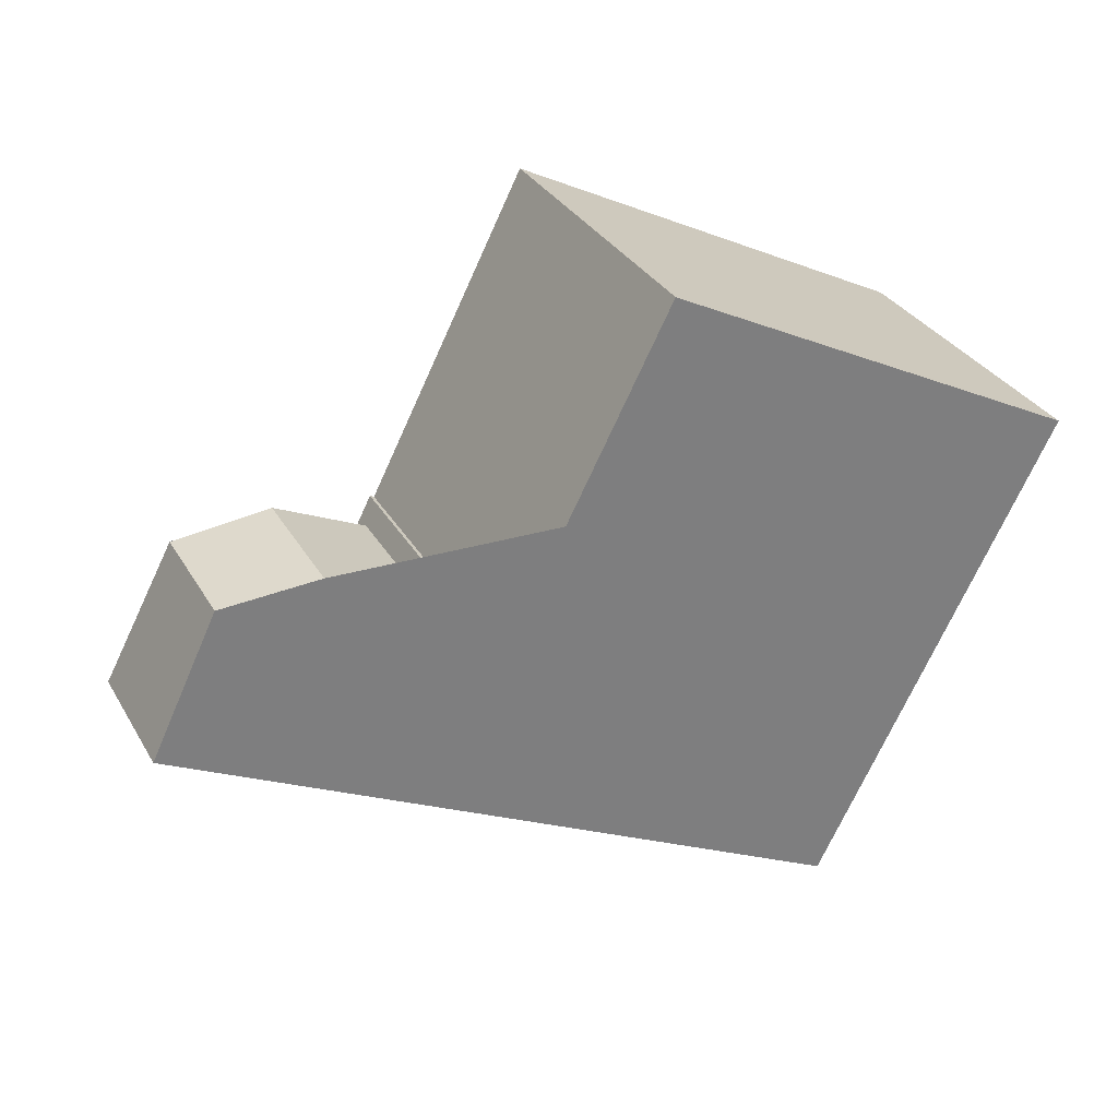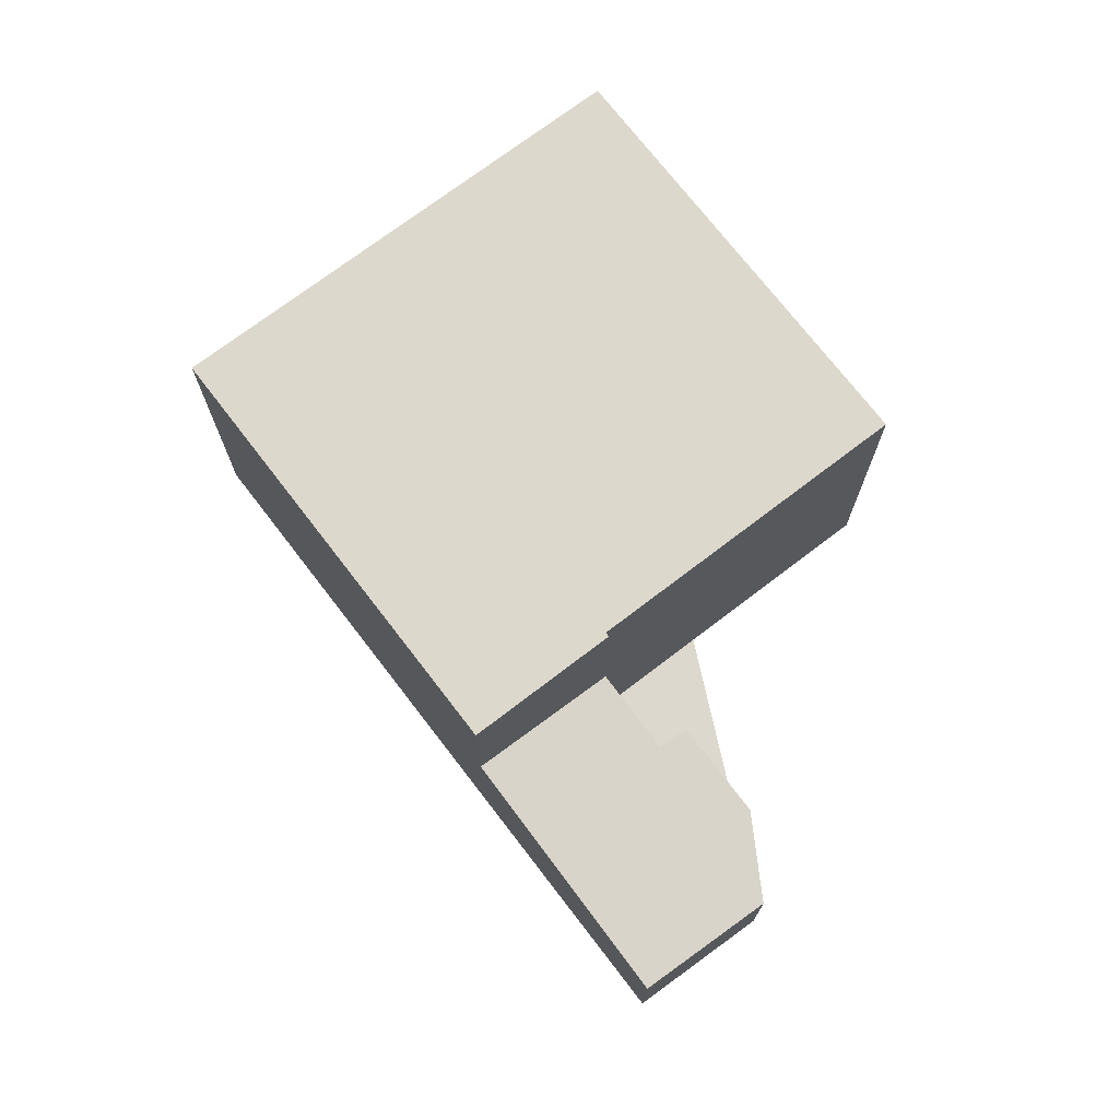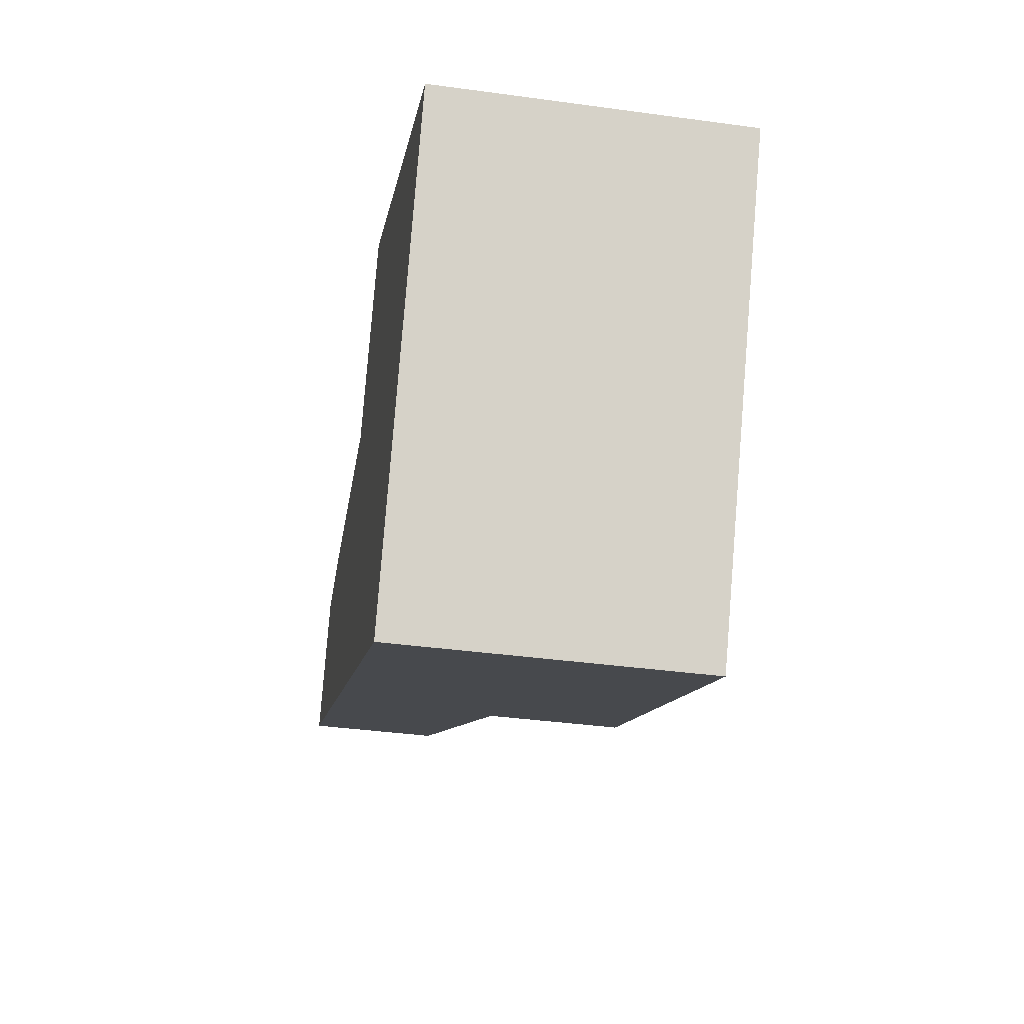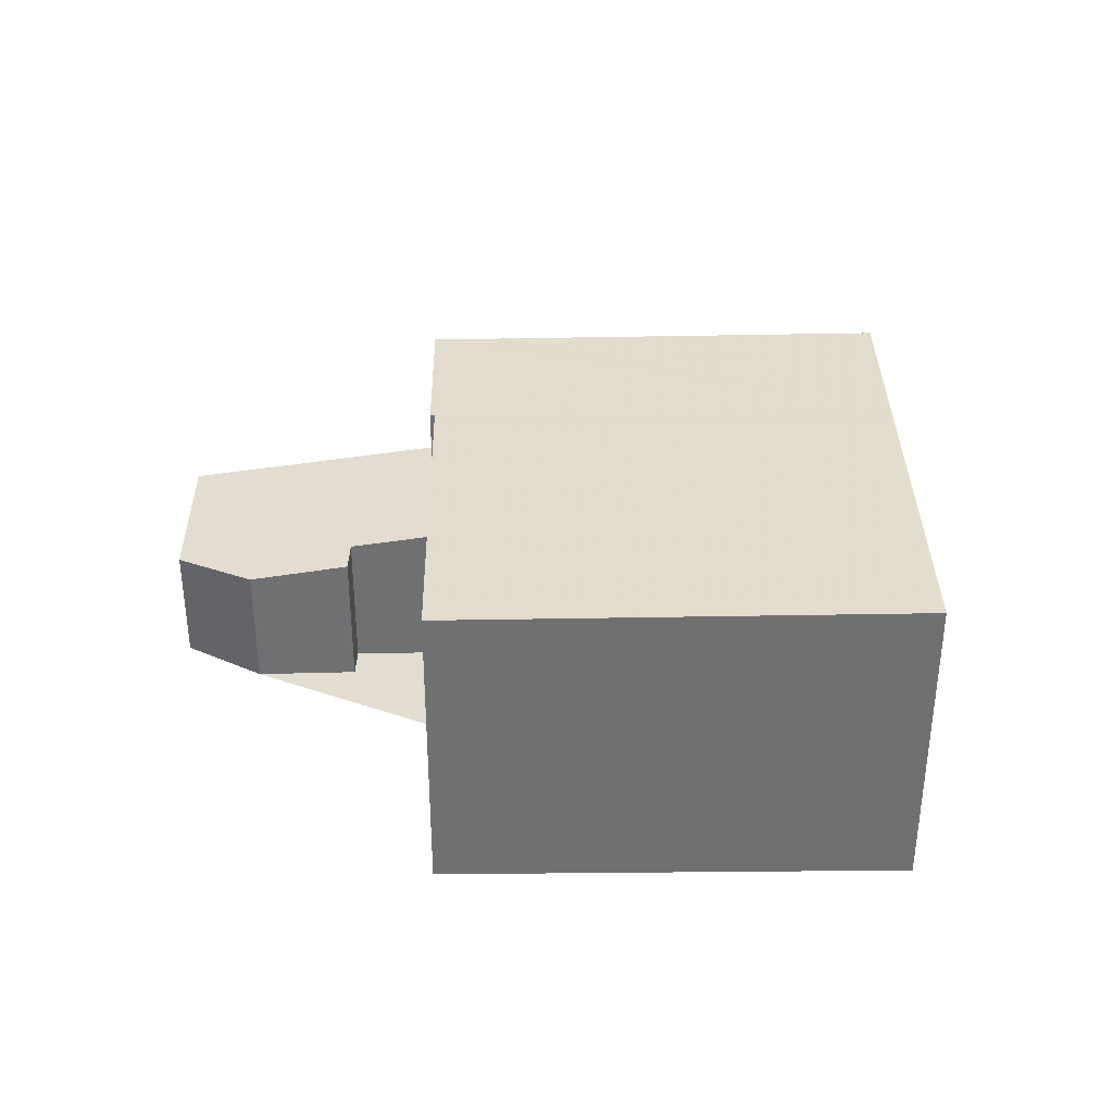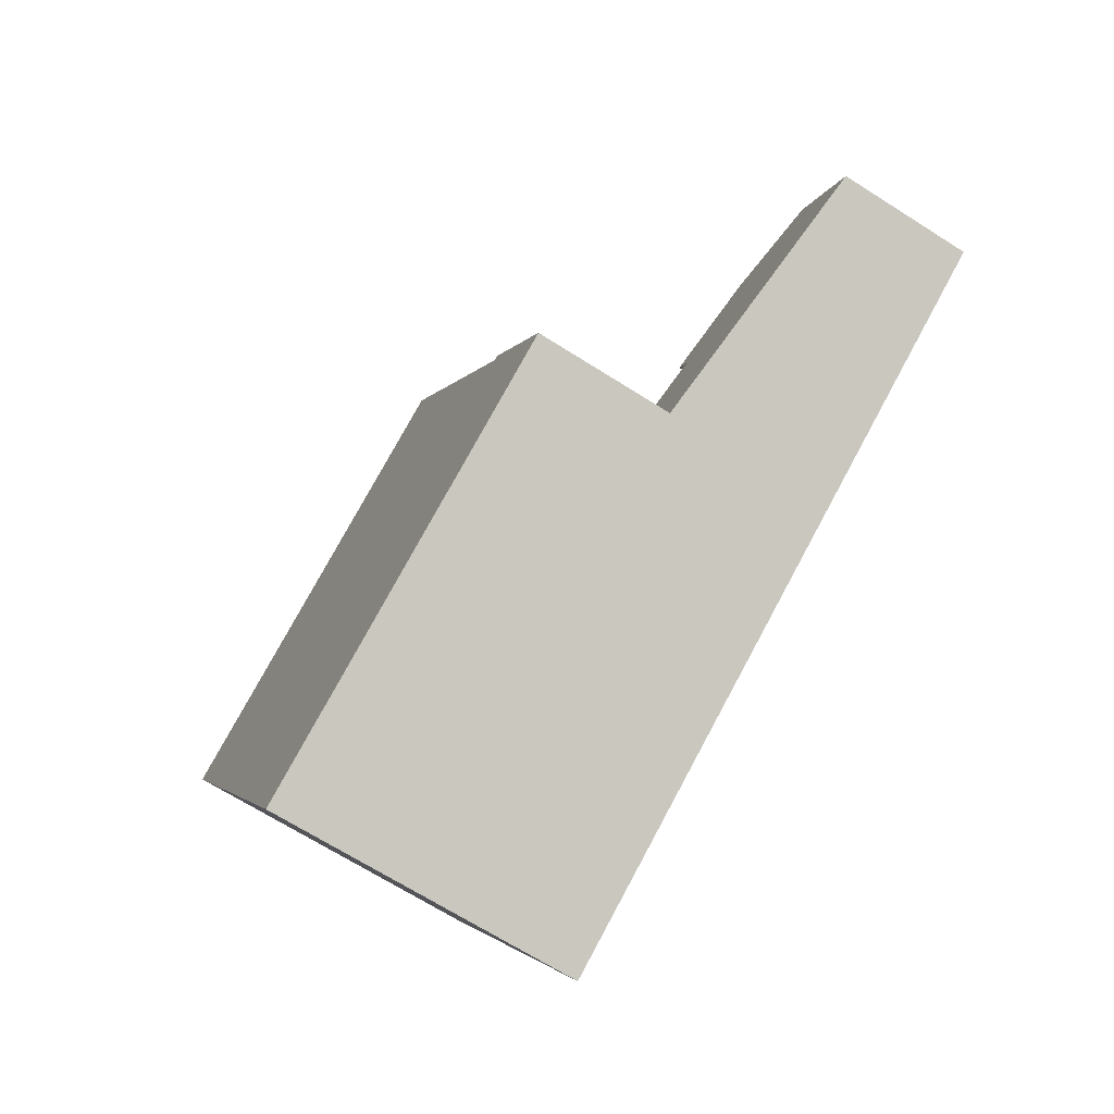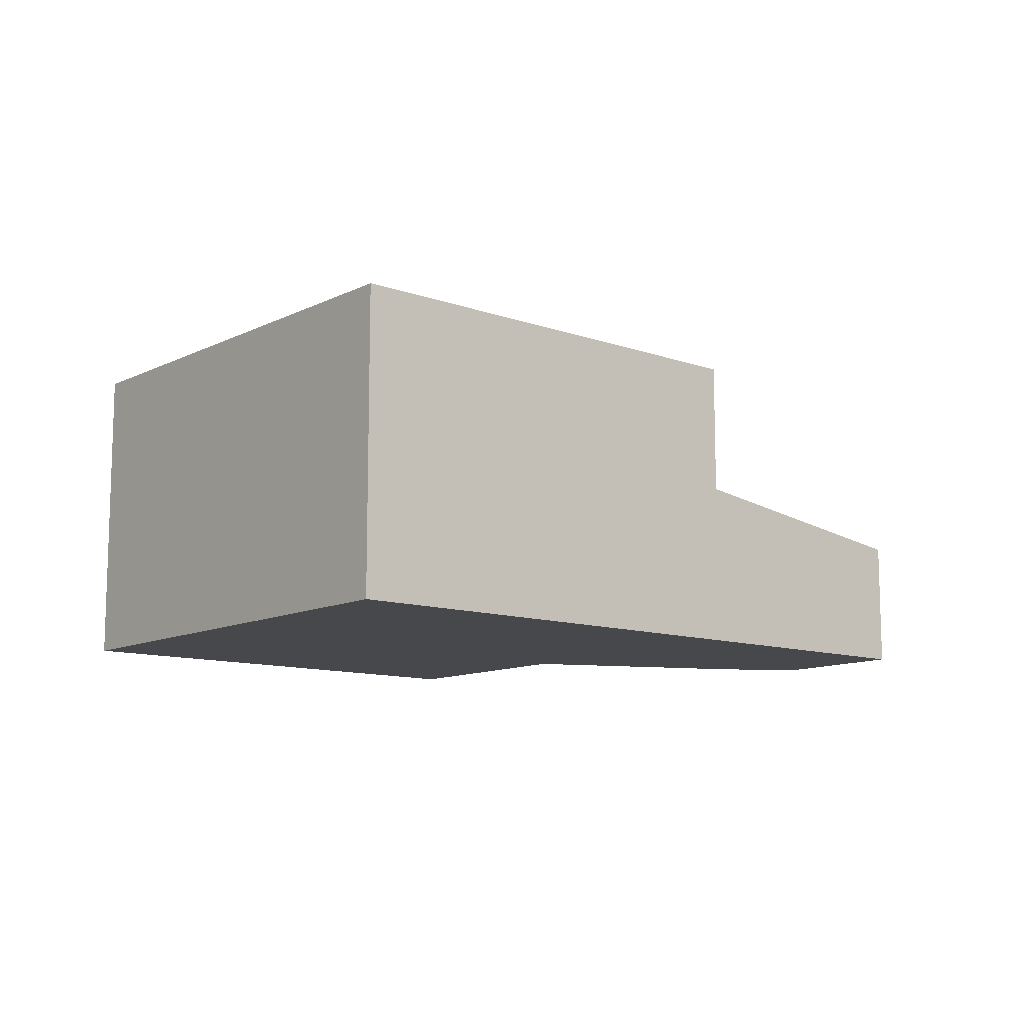
<metadata>
{"format":"obj","ext":"obj","renderer":"f3d","projection":"perspective","resolution":1024,"background":"white","views":[{"elev":31.7,"azim":154.4,"up":"+Y"},{"elev":72.1,"azim":79.8,"up":"+Z"},{"elev":-38.9,"azim":-99.7,"up":"+Y"},{"elev":35.3,"azim":-153.5,"up":"+Z"},{"elev":-69.2,"azim":57.7,"up":"+Y"},{"elev":-11.1,"azim":-12.4,"up":"+Z"}]}
</metadata>
<code>
v -1696 -2223 5.485
v -1700 -2215 5.543
v -1692 -2212 5.47
v -1689 -2217 5.43
v -1688 -2216 2.556
v -1688 -2216 2.508
v -1687 -2215 2.254
v -1685 -2215 2.118
v -1684 -2217 2.321
v -1689 -2217 5.43
v -1688 -2220 5.411
v -1696 -2223 5.485
v -1689 -2220 5.423
v -1700 -2215 5.543
v -1692 -2212 5.47
v -1695 -2213 5.493
v -1700 -2215 5.543
v -1688 -2220 5.411
v -1689 -2217 5.43
v -1688 -2220 2.986
v -1689 -2217 2.775
v -1689 -2217 2.775
v -1688 -2220 2.986
v -1686 -2215 2.218
v -1688 -2216 2.523
v -1697 -2220 5.506
v -1690 -2217 5.433
v -1684 -2217 2.326
v -1685 -2215 2.122
v -1687 -2219 2.782
v -1688 -2216 2.56
v -1697 -2221 5.503
v -1689 -2217 5.43
v -1685 -2215 2.155
v -1688 -2216 2.555
v -1695 -2223 5.485
v -1695 -2223 5.485
v -1697 -2221 5.503
v -1700 -2215 5.543
v -1700 -2215 5.543
v -1700 -2215 5.542
v -1697 -2220 5.505
v -1696 -2223 5.485
v -1696 -2223 5.485
v -1696 -2223 0
v -1696 -2223 0
v -1700 -2215 5.543
v -1700 -2215 5.543
v -1700 -2215 -8.882e-16
v -1700 -2215 0
v -1692 -2212 5.47
v -1692 -2212 5.47
v -1692 -2212 -8.882e-16
v -1692 -2212 8.882e-16
v -1689 -2217 5.43
v -1689 -2217 5.43
v -1689 -2217 0
v -1689 -2217 0
v -1688 -2216 2.555
v -1688 -2216 2.556
v -1688 -2216 4.441e-16
v -1688 -2216 0
v -1687 -2215 2.254
v -1688 -2216 2.508
v -1688 -2216 0
v -1687 -2215 0
v -1686 -2215 2.218
v -1687 -2215 2.254
v -1687 -2215 0
v -1686 -2215 -4.441e-16
v -1684 -2217 2.321
v -1685 -2215 2.118
v -1685 -2215 0
v -1684 -2217 0
v -1684 -2217 2.326
v -1684 -2217 2.321
v -1684 -2217 0
v -1684 -2217 0
v -1689 -2220 5.423
v -1688 -2220 5.411
v -1688 -2220 0
v -1689 -2220 0
v -1697 -2221 5.503
v -1696 -2223 5.485
v -1696 -2223 0
v -1697 -2221 8.882e-16
v -1695 -2223 5.485
v -1689 -2220 5.423
v -1689 -2220 0
v -1695 -2223 8.882e-16
v -1700 -2215 5.543
v -1700 -2215 5.543
v -1700 -2215 0
v -1700 -2215 0
v -1690 -2217 5.433
v -1692 -2212 5.47
v -1692 -2212 8.882e-16
v -1690 -2217 0
v -1692 -2212 5.47
v -1695 -2213 5.493
v -1695 -2213 0
v -1692 -2212 -8.882e-16
v -1700 -2215 5.543
v -1700 -2215 5.543
v -1700 -2215 0
v -1700 -2215 -8.882e-16
v -1688 -2216 2.56
v -1689 -2217 2.775
v -1689 -2217 0
v -1688 -2216 -4.441e-16
v -1685 -2215 2.155
v -1686 -2215 2.218
v -1686 -2215 -4.441e-16
v -1685 -2215 4.441e-16
v -1688 -2216 2.508
v -1688 -2216 2.523
v -1688 -2216 0
v -1688 -2216 0
v -1700 -2215 5.543
v -1697 -2220 5.506
v -1697 -2220 0
v -1700 -2215 0
v -1689 -2217 5.43
v -1690 -2217 5.433
v -1690 -2217 0
v -1689 -2217 8.882e-16
v -1687 -2219 2.782
v -1684 -2217 2.326
v -1684 -2217 0
v -1687 -2219 0
v -1685 -2215 2.118
v -1685 -2215 2.122
v -1685 -2215 4.441e-16
v -1685 -2215 0
v -1688 -2220 2.986
v -1687 -2219 2.782
v -1687 -2219 0
v -1688 -2220 0
v -1688 -2216 2.556
v -1688 -2216 2.56
v -1688 -2216 -4.441e-16
v -1688 -2216 4.441e-16
v -1697 -2220 5.506
v -1697 -2221 5.503
v -1697 -2221 8.882e-16
v -1697 -2220 0
v -1689 -2217 5.43
v -1689 -2217 5.43
v -1689 -2217 8.882e-16
v -1689 -2217 0
v -1685 -2215 2.122
v -1685 -2215 2.155
v -1685 -2215 4.441e-16
v -1685 -2215 4.441e-16
v -1688 -2216 2.523
v -1688 -2216 2.555
v -1688 -2216 0
v -1688 -2216 0
v -1696 -2223 5.485
v -1695 -2223 5.485
v -1695 -2223 8.882e-16
v -1696 -2223 0
v -1695 -2213 5.493
v -1700 -2215 5.543
v -1700 -2215 0
v -1695 -2213 0
v -1696 -2223 0
v -1700 -2215 0
v -1692 -2212 0
v -1689 -2217 0
v -1688 -2216 0
v -1688 -2216 0
v -1687 -2215 0
v -1685 -2215 0
v -1684 -2217 0
f 37 13 36
f 25 6 7 24
f 23 18 19 22
f 38 33 4 10 11 13 37
f 40 16 39
f 39 16 3 15 41
f 29 8 9 28
f 41 15 27 42
f 35 25 24 34
f 30 20 21 31
f 42 27 33 38
f 34 29 28 30 31 5 35
f 36 1 12 37
f 37 12 32 38
f 39 17 2 40
f 41 14 17 39
f 42 26 14 41
f 38 32 26 42
f 44 45 46 43
f 48 49 50 47
f 52 53 54 51
f 56 57 58 55
f 60 61 62 59
f 64 65 66 63
f 68 69 70 67
f 72 73 74 71
f 76 77 78 75
f 80 81 82 79
f 84 85 86 83
f 88 89 90 87
f 92 93 94 91
f 96 97 98 95
f 100 101 102 99
f 104 105 106 103
f 108 109 110 107
f 112 113 114 111
f 116 117 118 115
f 120 121 122 119
f 124 125 126 123
f 128 129 130 127
f 132 133 134 131
f 136 137 138 135
f 140 141 142 139
f 144 145 146 143
f 148 149 150 147
f 152 153 154 151
f 156 157 158 155
f 160 161 162 159
f 164 165 166 163
f 168 169 170 171 172 173 174 175 167

</code>
